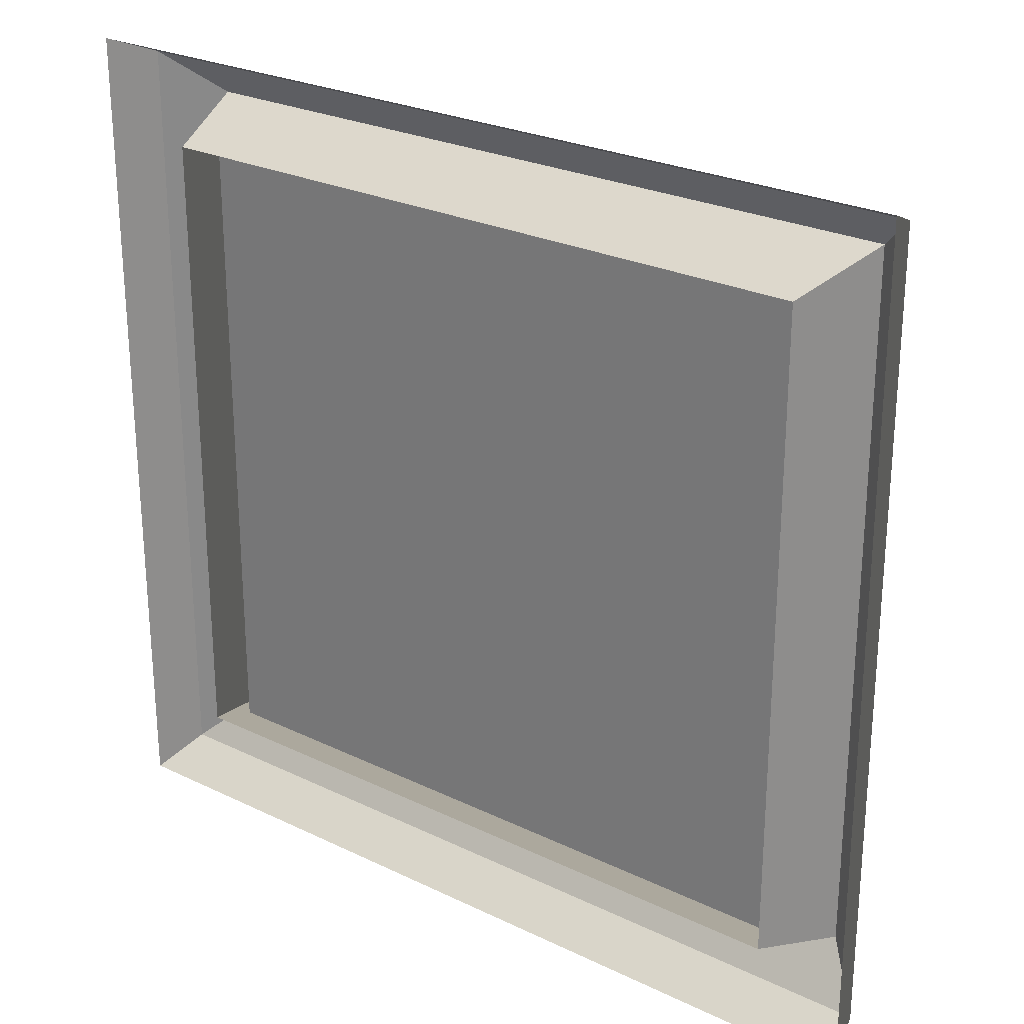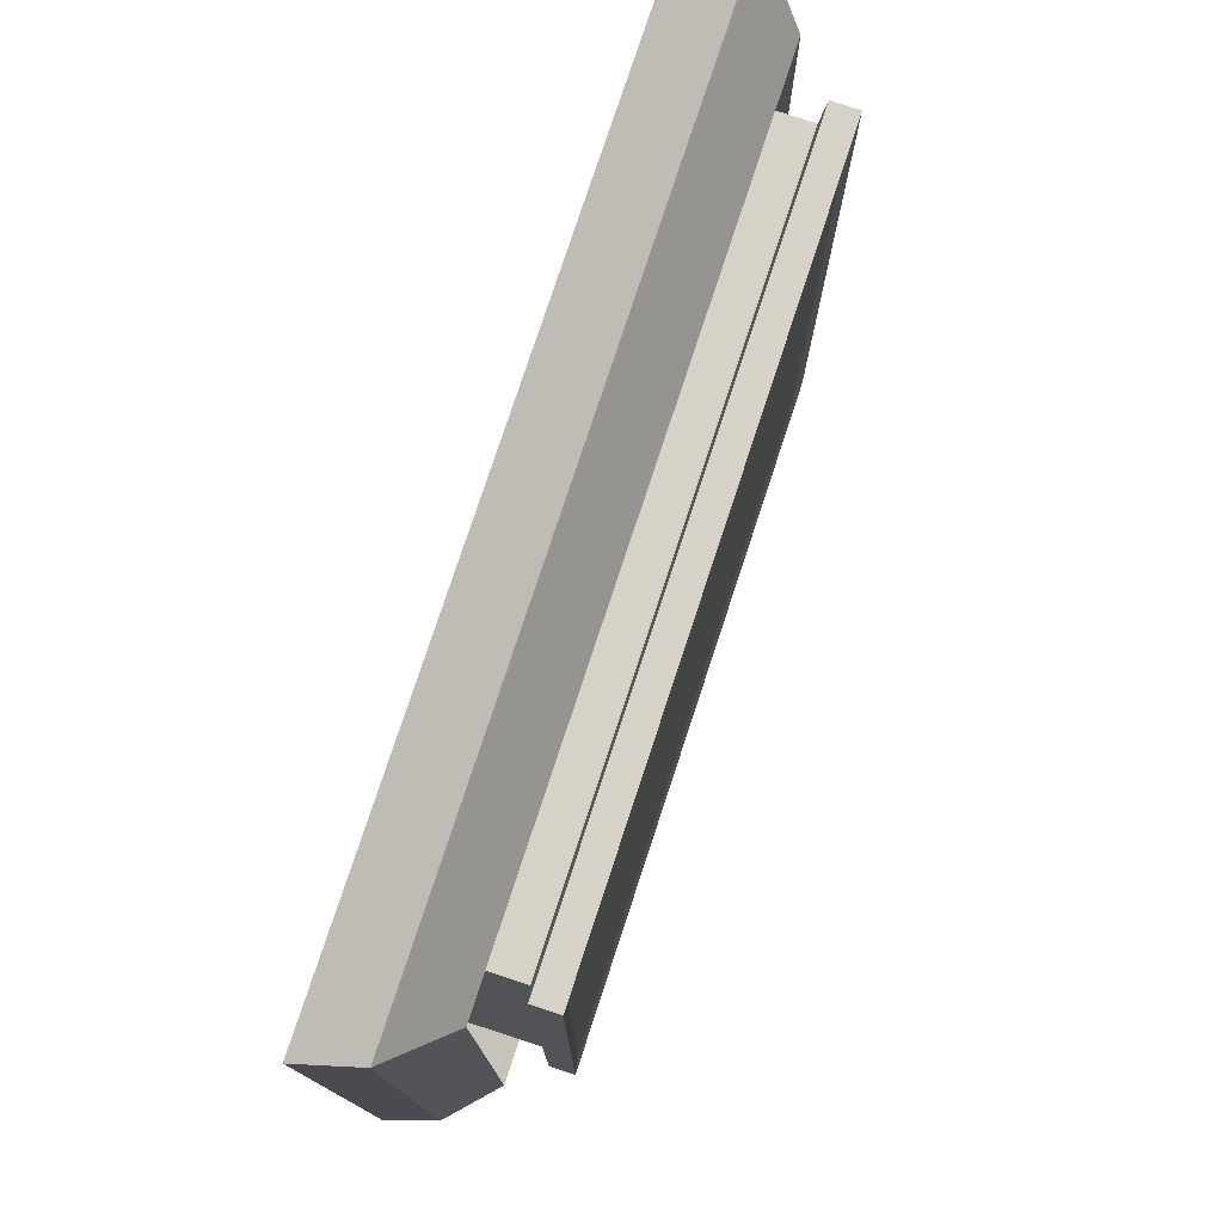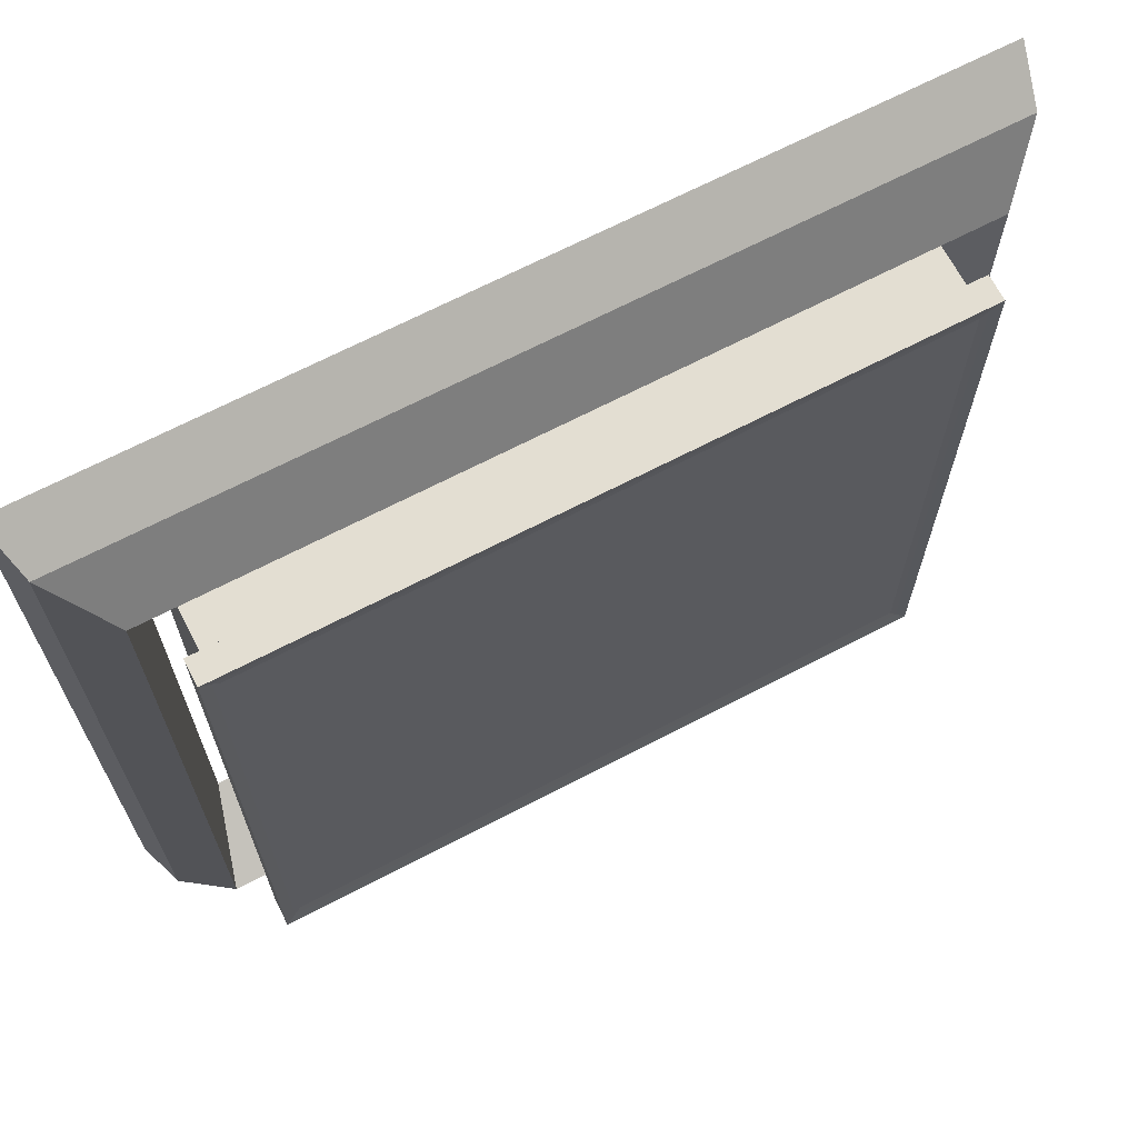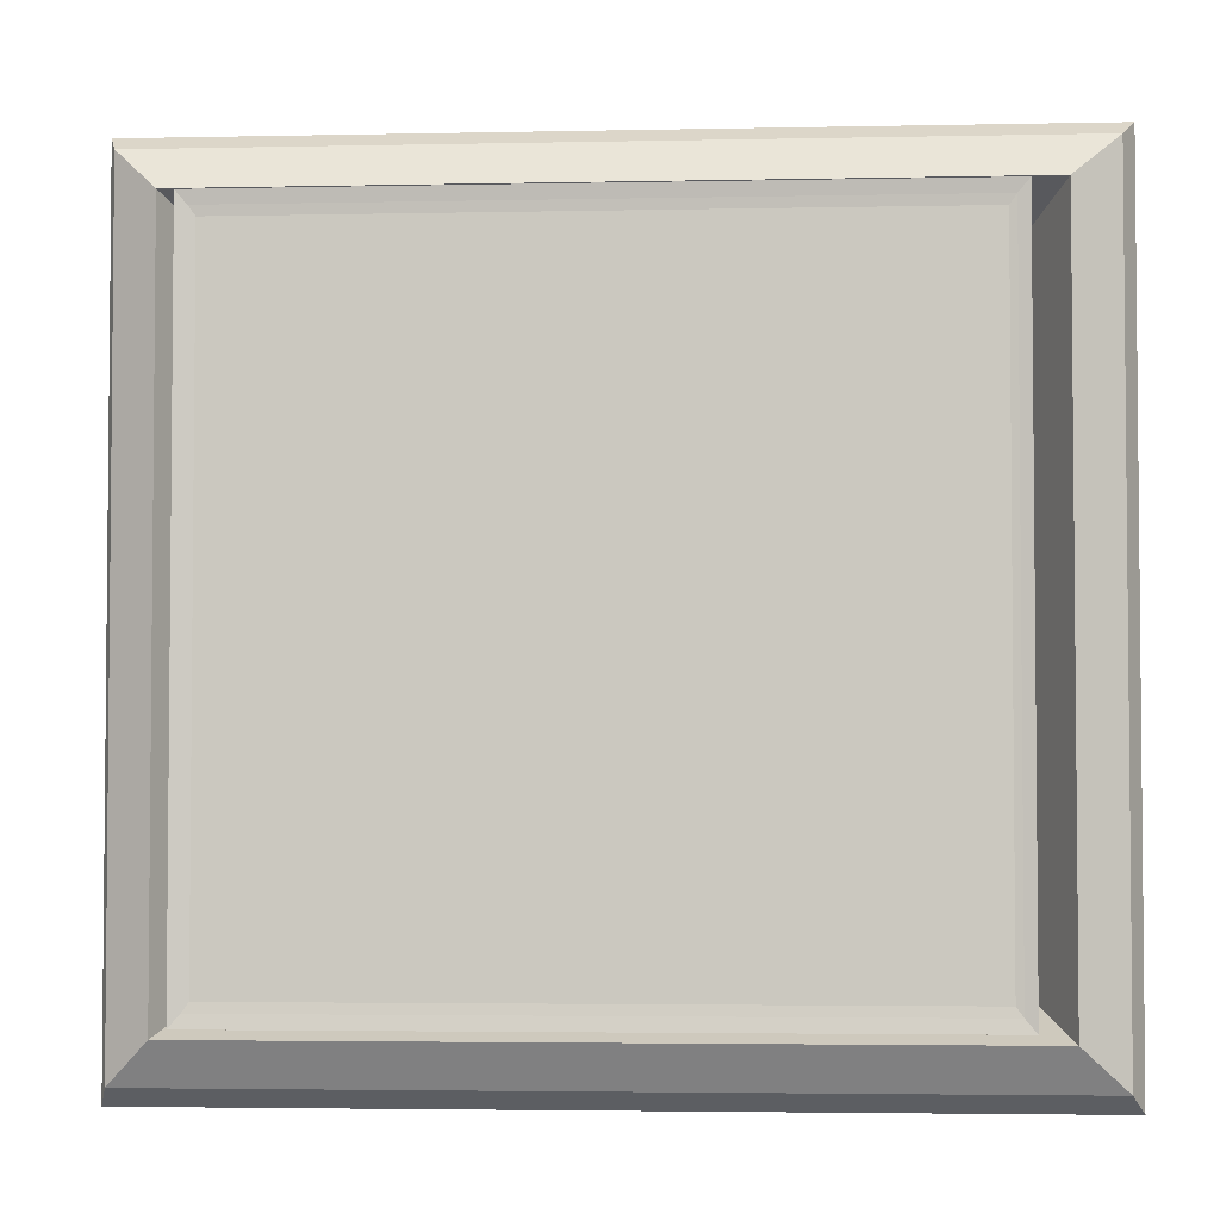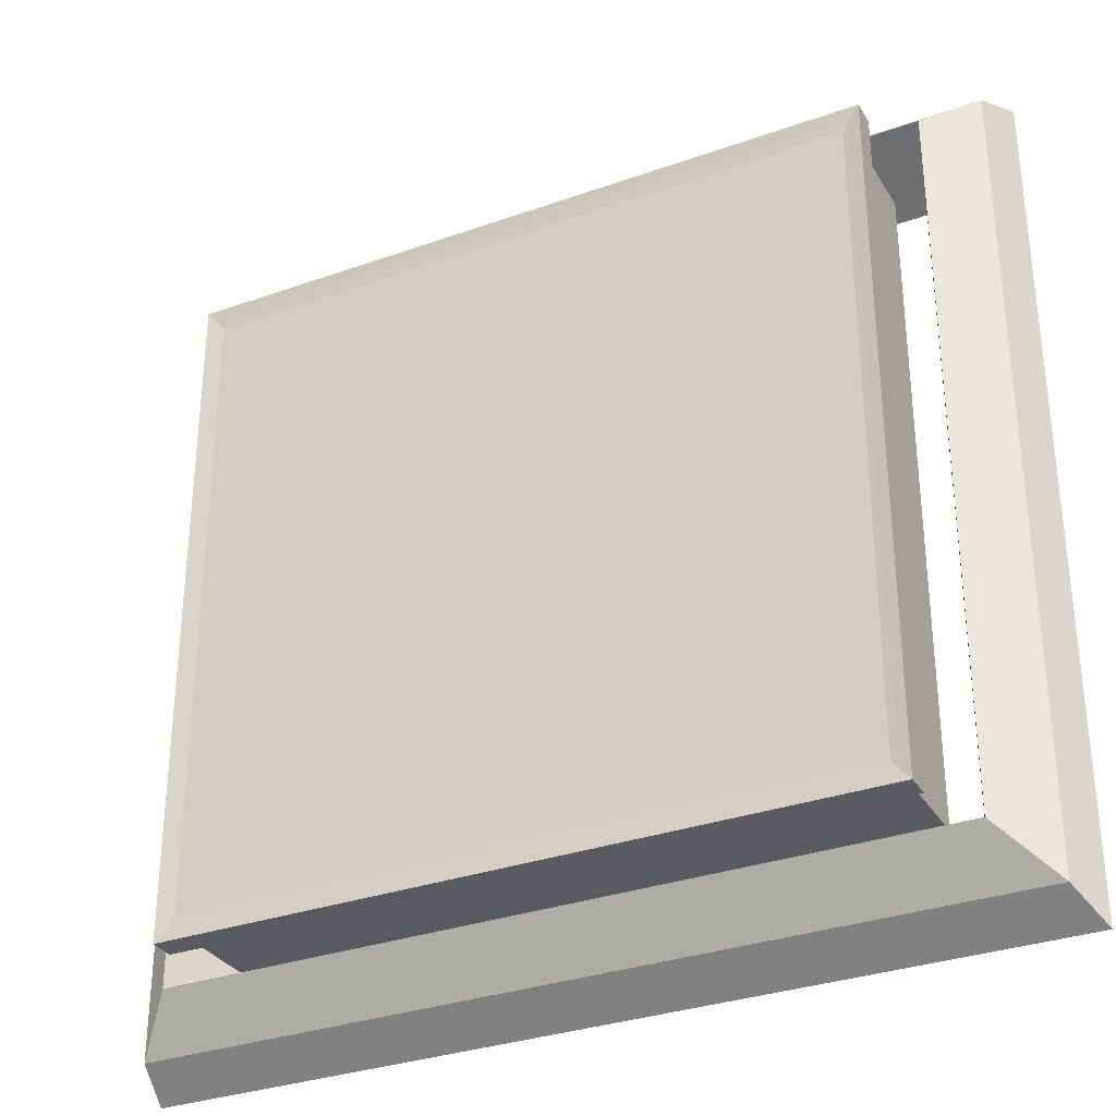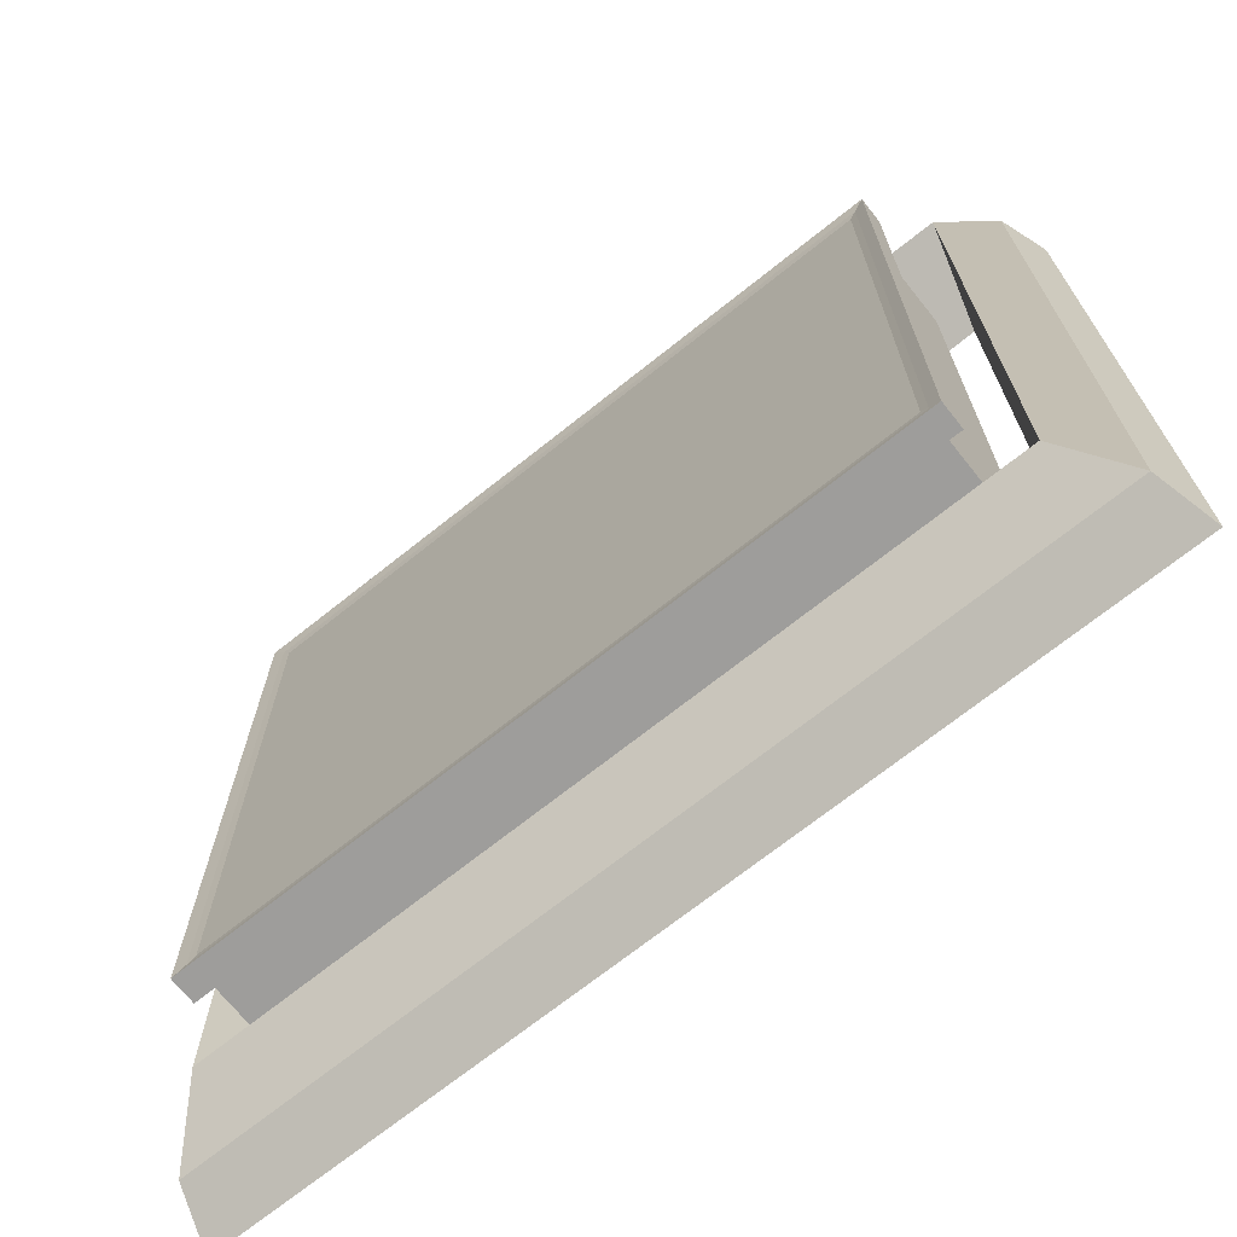
<metadata>
{"format":"obj","ext":"obj","renderer":"f3d","projection":"perspective","resolution":1024,"background":"white","views":[{"elev":25.8,"azim":37.5,"up":"+Z"},{"elev":77.5,"azim":108.2,"up":"+Z"},{"elev":67.7,"azim":152.4,"up":"+Z"},{"elev":-3.4,"azim":-175.9,"up":"+Z"},{"elev":-32.0,"azim":-153.4,"up":"+Z"},{"elev":-70.4,"azim":-141.4,"up":"+Z"}]}
</metadata>
<code>
g default
v -9.07 -0.7058 9.611
v 15.11 -0.7058 9.611
v 15.11 -0.7058 -12.81
v -9.07 -0.7058 -12.81
v 16.1 2.647 10.6
v -10.06 2.647 10.6
v -11.71 0.9782 12.14
v 17.75 0.9782 12.14
v 16.1 2.647 -13.8
v 17.75 0.9782 -15.33
v -10.06 2.647 -13.8
v -11.71 0.9782 -15.33
v -12.26 -0.8603 12.89
v -12.26 -0.8603 -16.08
v 18.29 -0.8603 -16.08
v 18.29 -0.8603 12.89
g rectangular_button_2:Box001
f 5 6 7 8
f 9 5 8 10
f 11 9 10 12
f 6 11 12 7
f 7 13 14 12
f 10 12 14 15
f 8 10 15 16
f 7 8 16 13
f 16 8 7 13
f 15 10 8 16
f 14 12 10 15
f 13 7 12 14
f 6 5 2 1
f 5 9 3 2
f 9 11 4 3
f 11 6 1 4
g default
v -8.335 0.2948 9.614
v -8.335 0.2948 -12.8
v 14.64 0.2948 -12.8
v 14.64 0.2948 9.614
v -8.2 4.572 9.385
v 14.51 4.572 9.385
v 14.51 4.572 -12.57
v -8.2 4.572 -12.57
v 14.64 3.711 9.614
v -8.335 3.711 9.614
v 14.64 3.711 -12.8
v -8.335 3.711 -12.8
v 15.11 4.7 10.14
v -8.804 4.7 10.14
v -8.804 3.816 10.14
v 15.11 3.816 10.14
v 15.11 4.7 -13.32
v 15.11 3.816 -13.32
v -8.804 4.7 -13.32
v -8.804 3.816 -13.32
v 14.74 4.616 9.709
v -8.433 4.616 9.709
v -8.433 4.616 -12.89
v 14.74 4.616 -12.89
g rectangular_button_2:Box002
f 17 18 19 20
f 21 22 23 24
f 20 25 26 17
f 19 27 25 20
f 18 28 27 19
f 17 26 28 18
f 29 30 31 32
f 33 29 32 34
f 35 33 34 36
f 30 35 36 31
f 37 38 30 29
f 38 39 35 30
f 39 40 33 35
f 40 37 29 33
f 26 25 32 31
f 25 27 34 32
f 27 28 36 34
f 28 26 31 36
f 38 37 22 21
f 37 40 23 22
f 40 39 24 23
f 39 38 21 24

</code>
